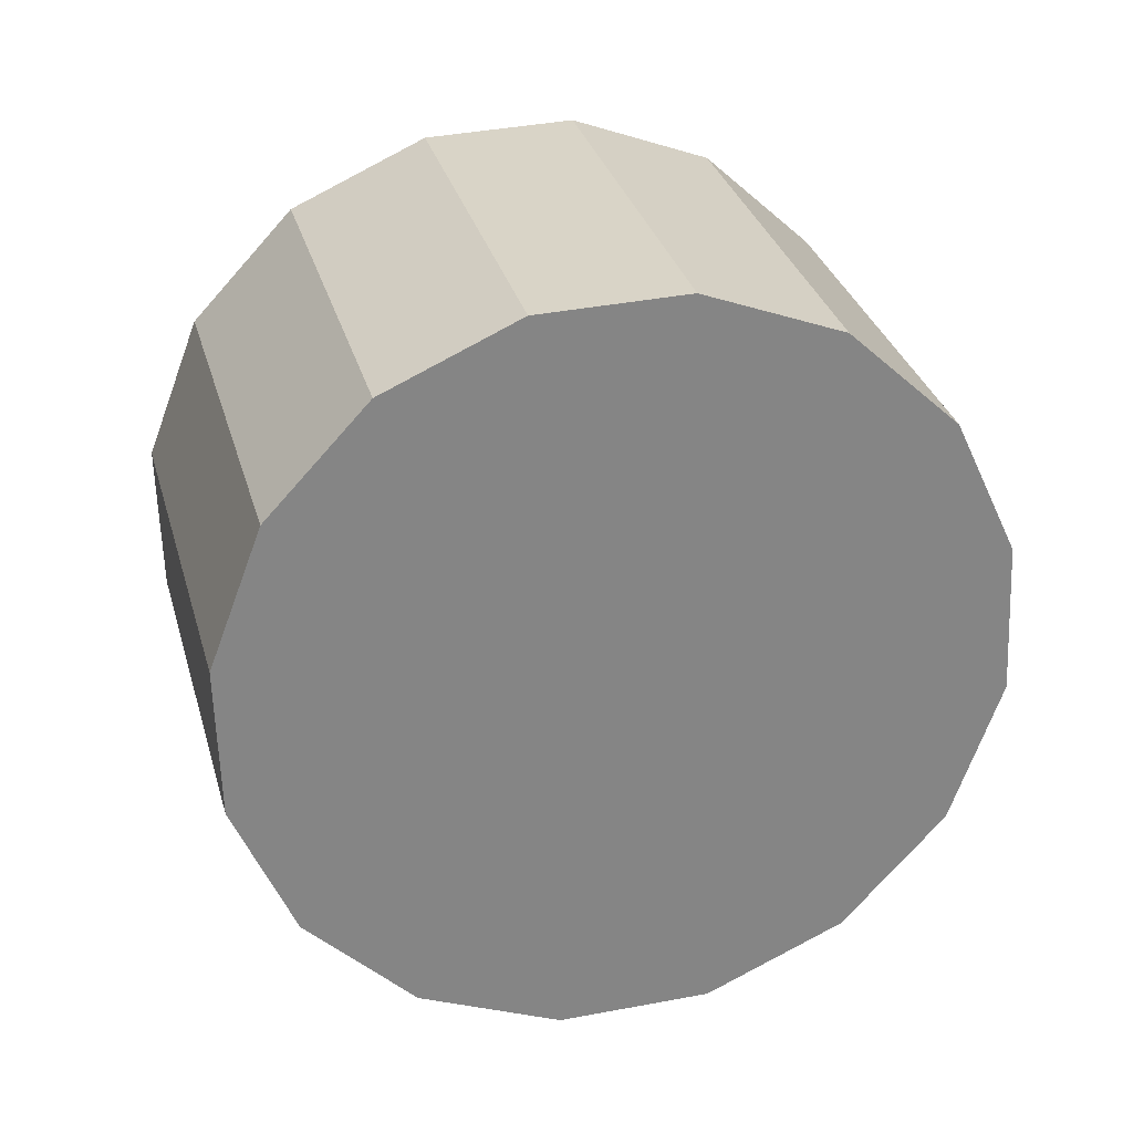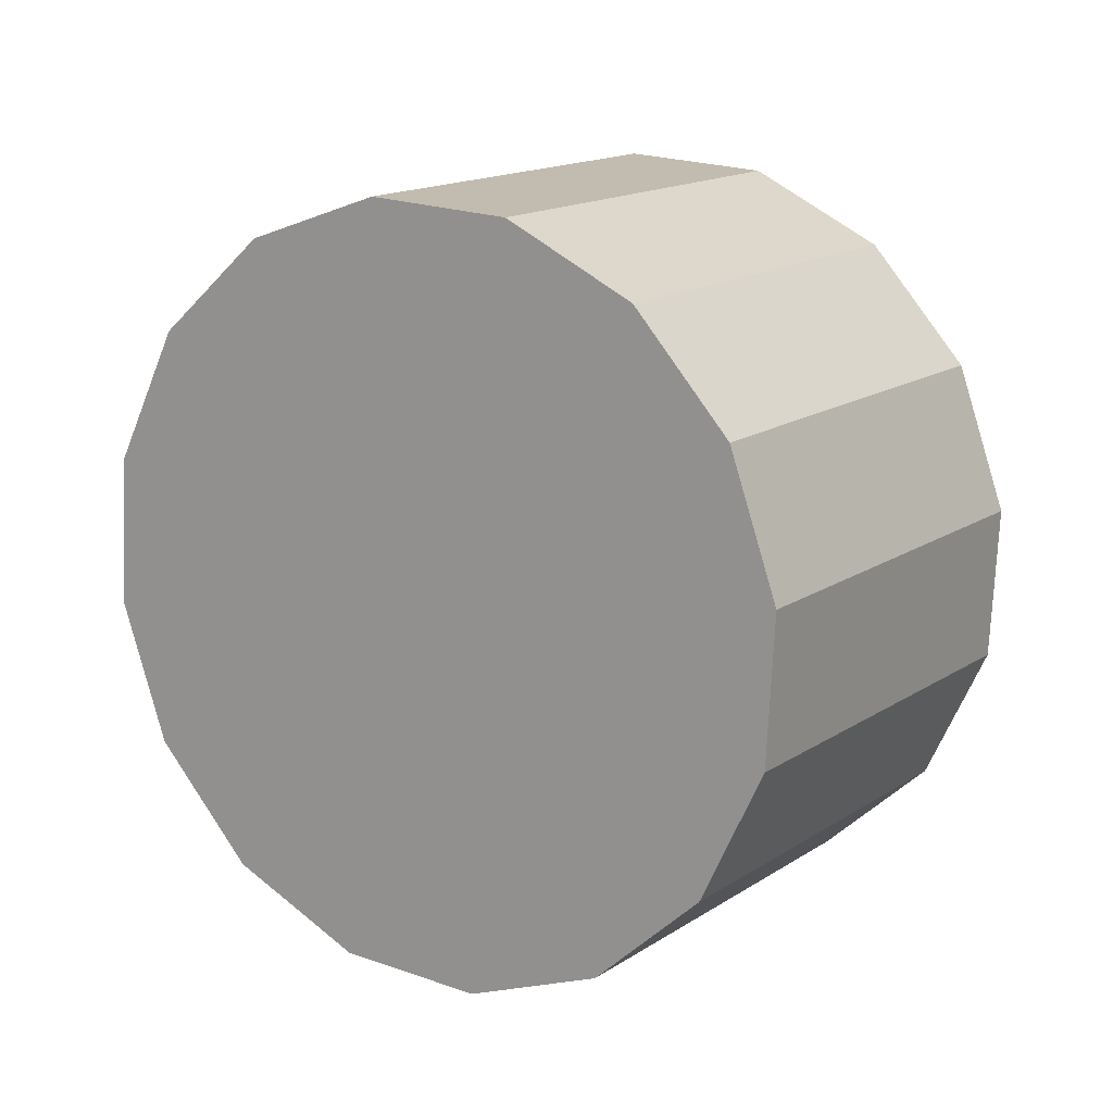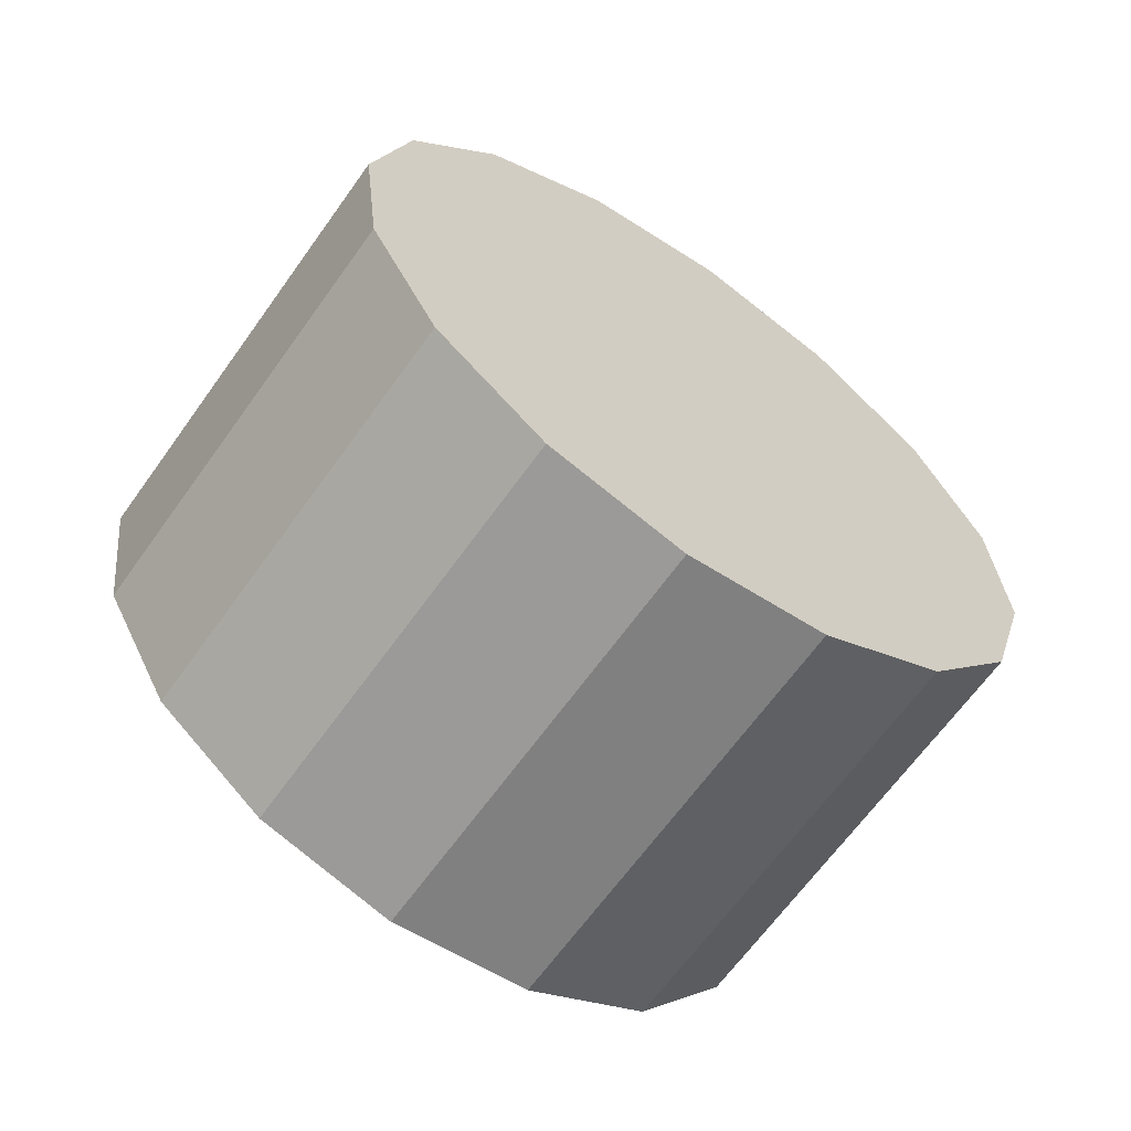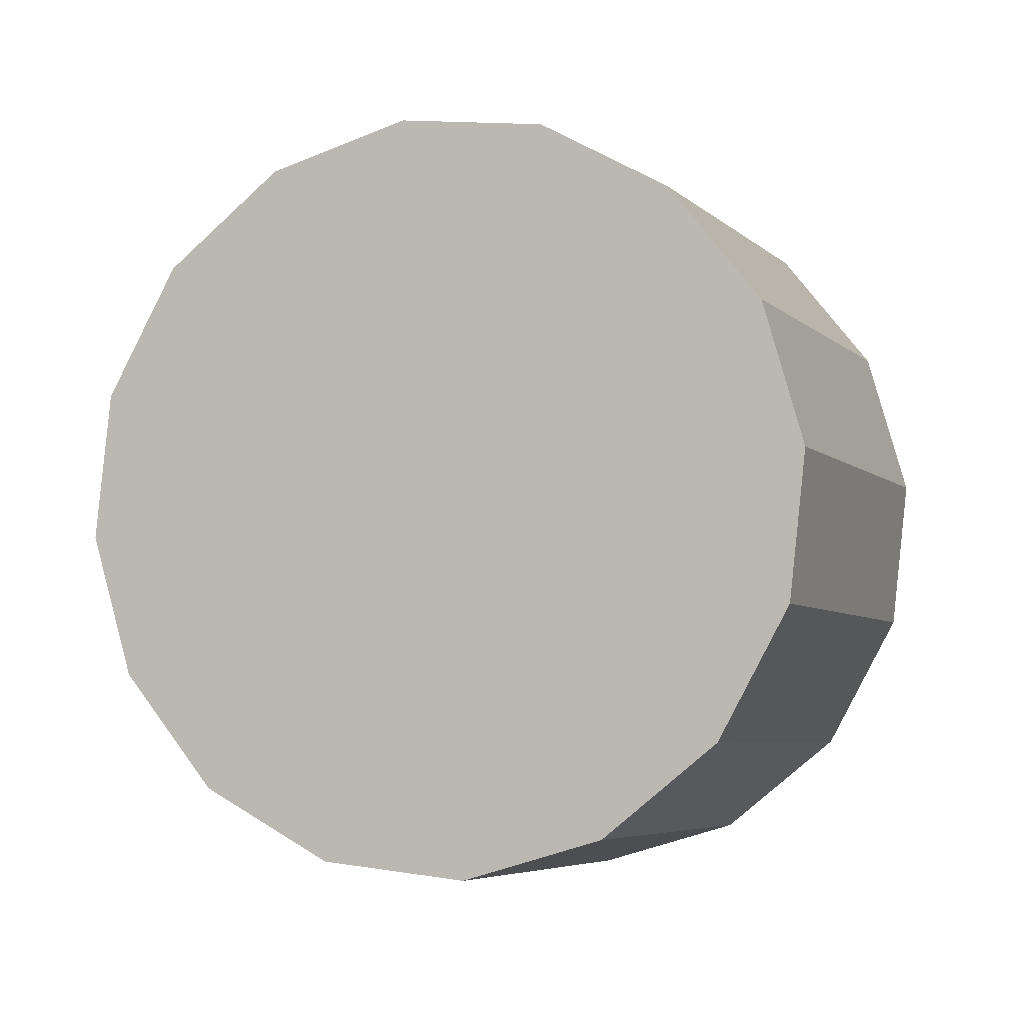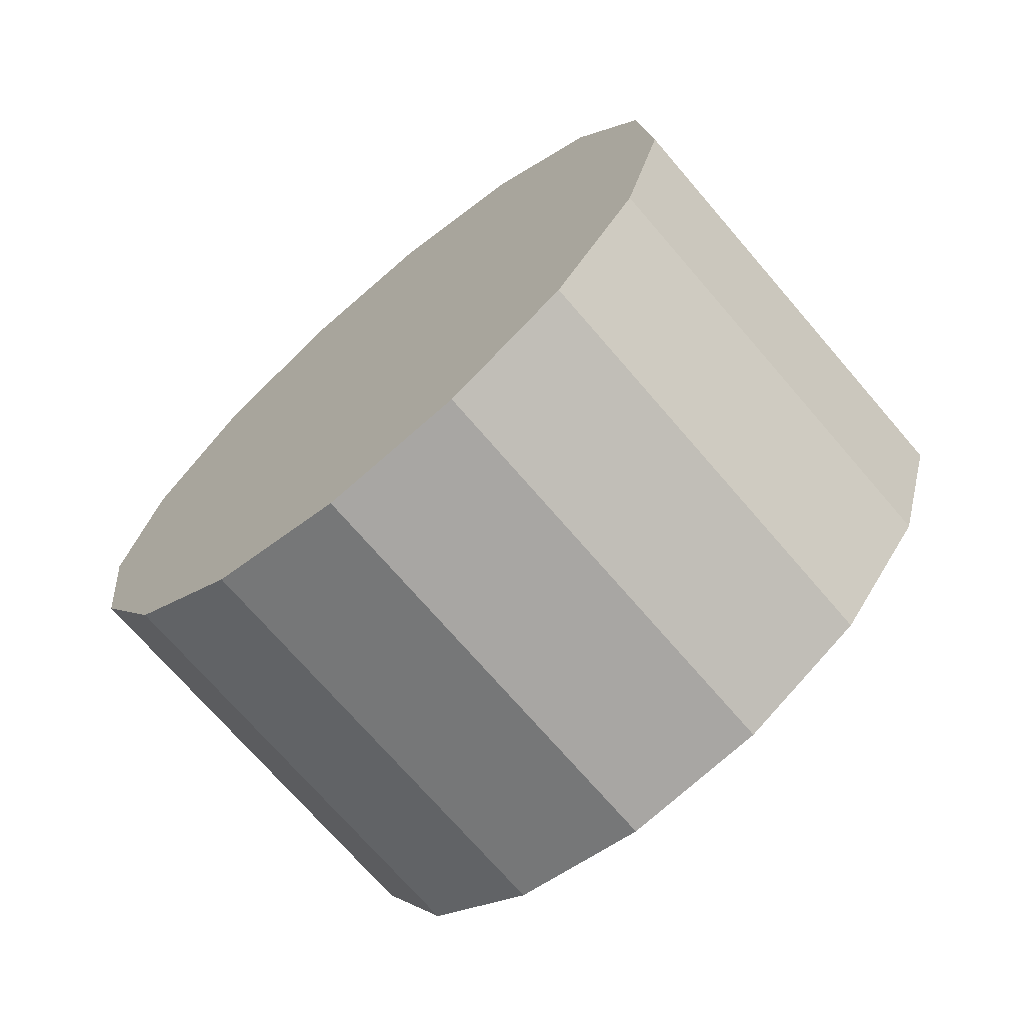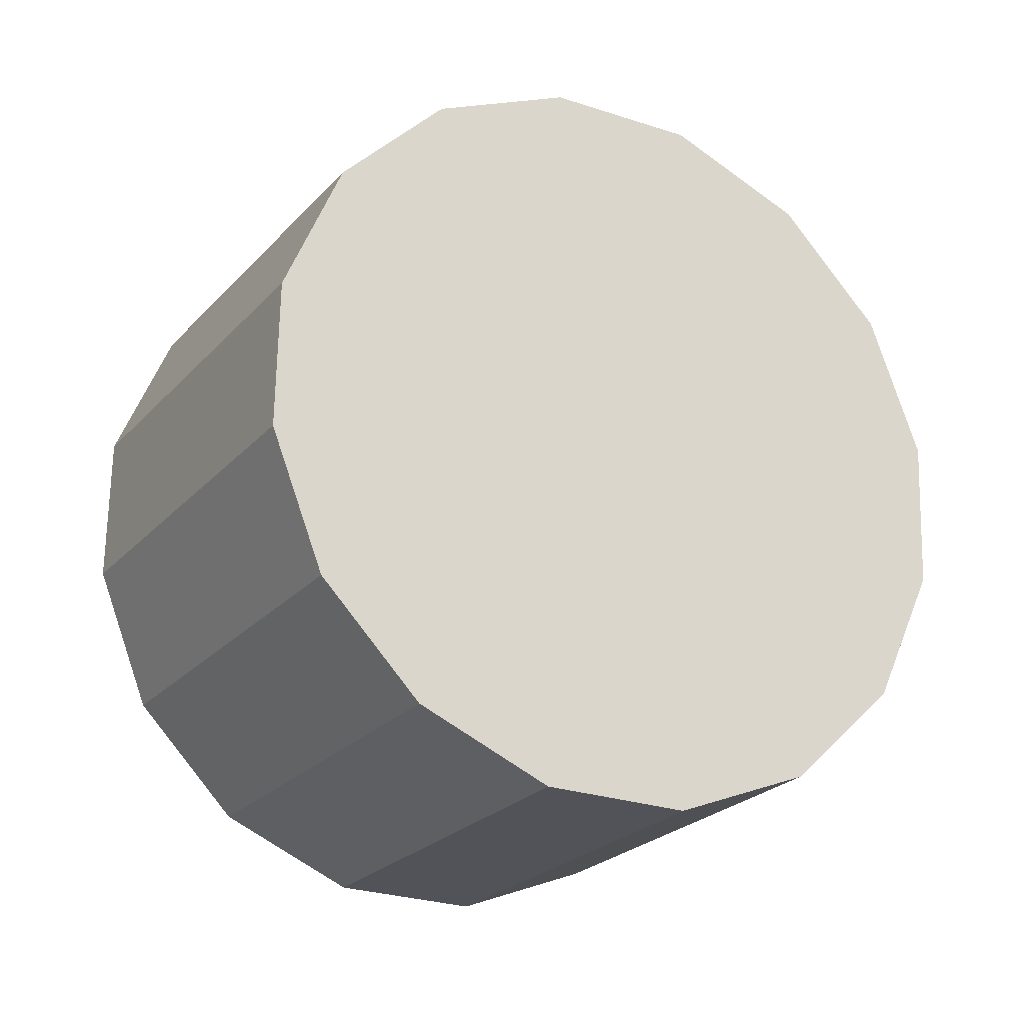
<metadata>
{"format":"obj","ext":"obj","renderer":"f3d","projection":"perspective","resolution":1024,"background":"white","views":[{"elev":72.3,"azim":-97.5,"up":"+Y"},{"elev":68.2,"azim":-29.9,"up":"+Y"},{"elev":-8.2,"azim":-129.6,"up":"+Y"},{"elev":4.0,"azim":-111.8,"up":"+Z"},{"elev":-7.9,"azim":-18.0,"up":"+Y"},{"elev":-31.4,"azim":18.2,"up":"+Z"}]}
</metadata>
<code>
o Cylinder.203_Cylinder.1632
v -1.098 -1.396 2.033
v 0.3559 -2.739 1.745
v -0.6425 -0.9103 2.069
v 0.8115 -2.253 1.781
v -0.239 -0.4266 1.85
v 1.215 -1.77 1.563
v 0.05095 -0.01847 1.409
v 1.505 -1.361 1.122
v 0.1832 0.252 0.8145
v 1.637 -1.091 0.5273
v 0.1377 0.3437 0.1556
v 1.592 -0.9992 -0.1317
v -0.07866 0.2425 -0.467
v 1.375 -1.1 -0.7542
v -0.433 -0.036 -0.9584
v 1.021 -1.379 -1.246
v -0.8713 -0.4495 -1.244
v 0.5827 -1.792 -1.531
v -1.327 -0.9351 -1.28
v 0.1271 -2.278 -1.567
v -1.73 -1.419 -1.061
v -0.2764 -2.762 -1.348
v -2.02 -1.827 -0.6207
v -0.5664 -3.17 -0.908
v -2.153 -2.097 -0.02579
v -0.6987 -3.44 -0.313
v -2.107 -2.189 0.6331
v -0.6532 -3.532 0.3459
v -1.891 -2.088 1.256
v -0.4368 -3.431 0.9685
v -1.536 -1.809 1.747
v -0.08247 -3.152 1.46
f 2 3 1
f 4 5 3
f 6 7 5
f 8 9 7
f 10 11 9
f 12 13 11
f 14 15 13
f 16 17 15
f 17 20 19
f 20 21 19
f 22 23 21
f 24 25 23
f 26 27 25
f 28 29 27
f 6 30 22
f 30 31 29
f 32 1 31
f 31 7 15
f 2 4 3
f 4 6 5
f 6 8 7
f 8 10 9
f 10 12 11
f 12 14 13
f 14 16 15
f 16 18 17
f 17 18 20
f 20 22 21
f 22 24 23
f 24 26 25
f 26 28 27
f 28 30 29
f 6 4 2
f 2 32 30
f 30 28 26
f 26 24 22
f 22 20 18
f 18 16 14
f 14 12 10
f 10 8 6
f 6 2 30
f 30 26 22
f 22 18 6
f 18 14 6
f 14 10 6
f 30 32 31
f 32 2 1
f 31 1 3
f 3 5 7
f 7 9 11
f 11 13 15
f 15 17 19
f 19 21 23
f 23 25 27
f 27 29 23
f 29 31 23
f 31 3 7
f 7 11 15
f 15 19 31
f 19 23 31

</code>
